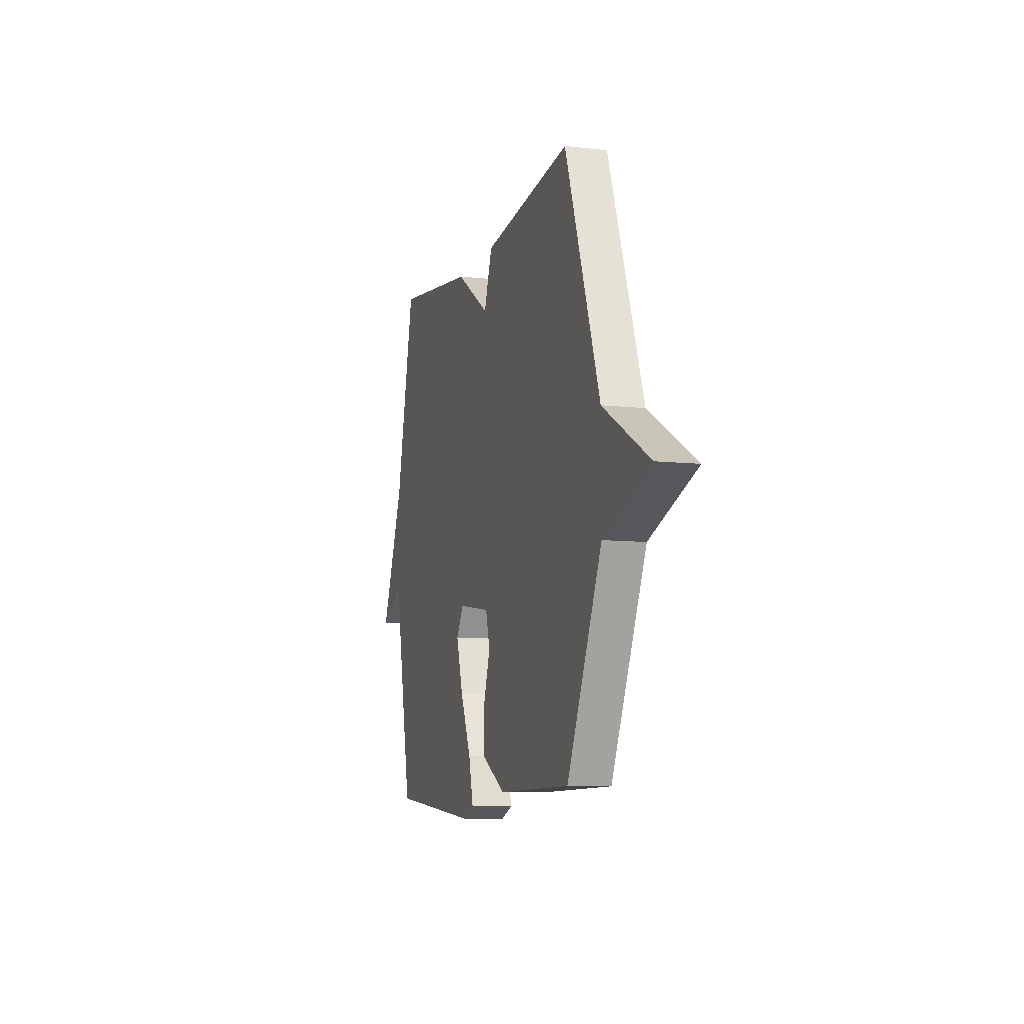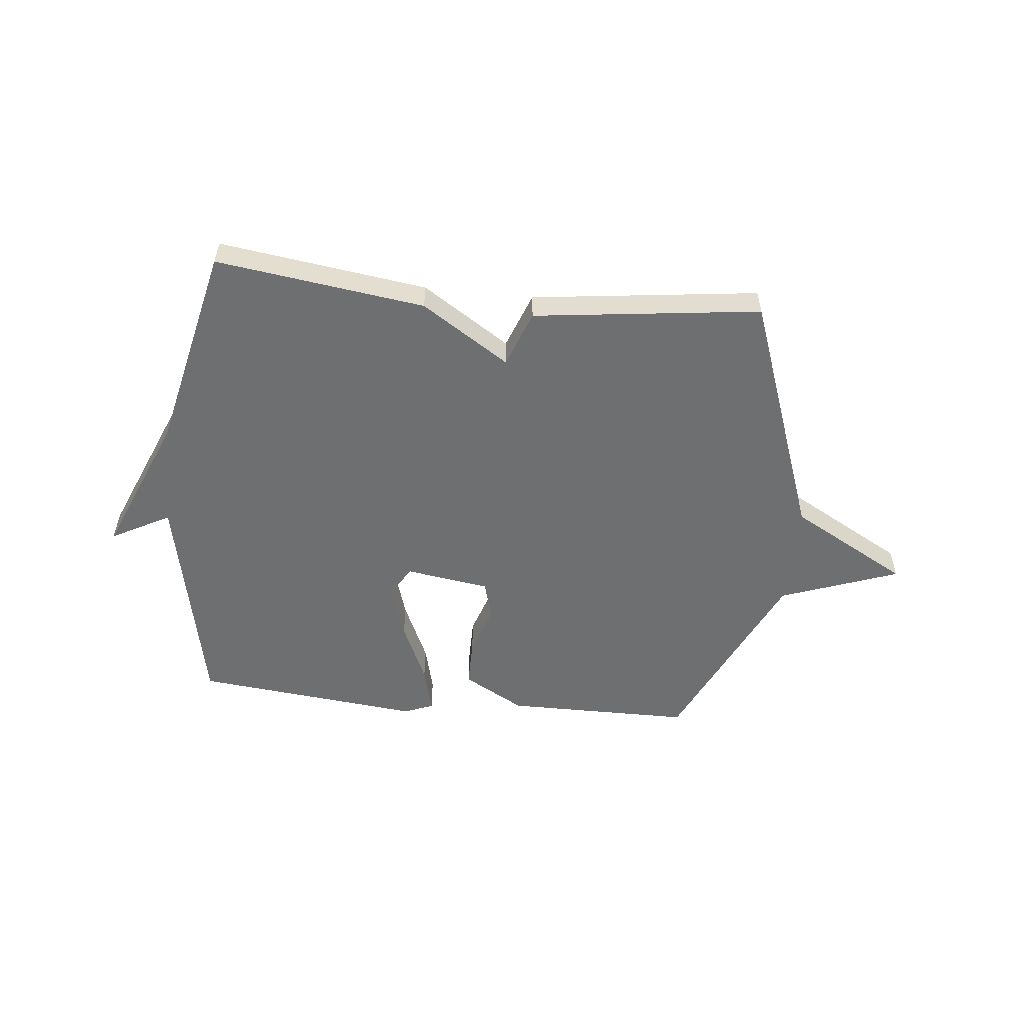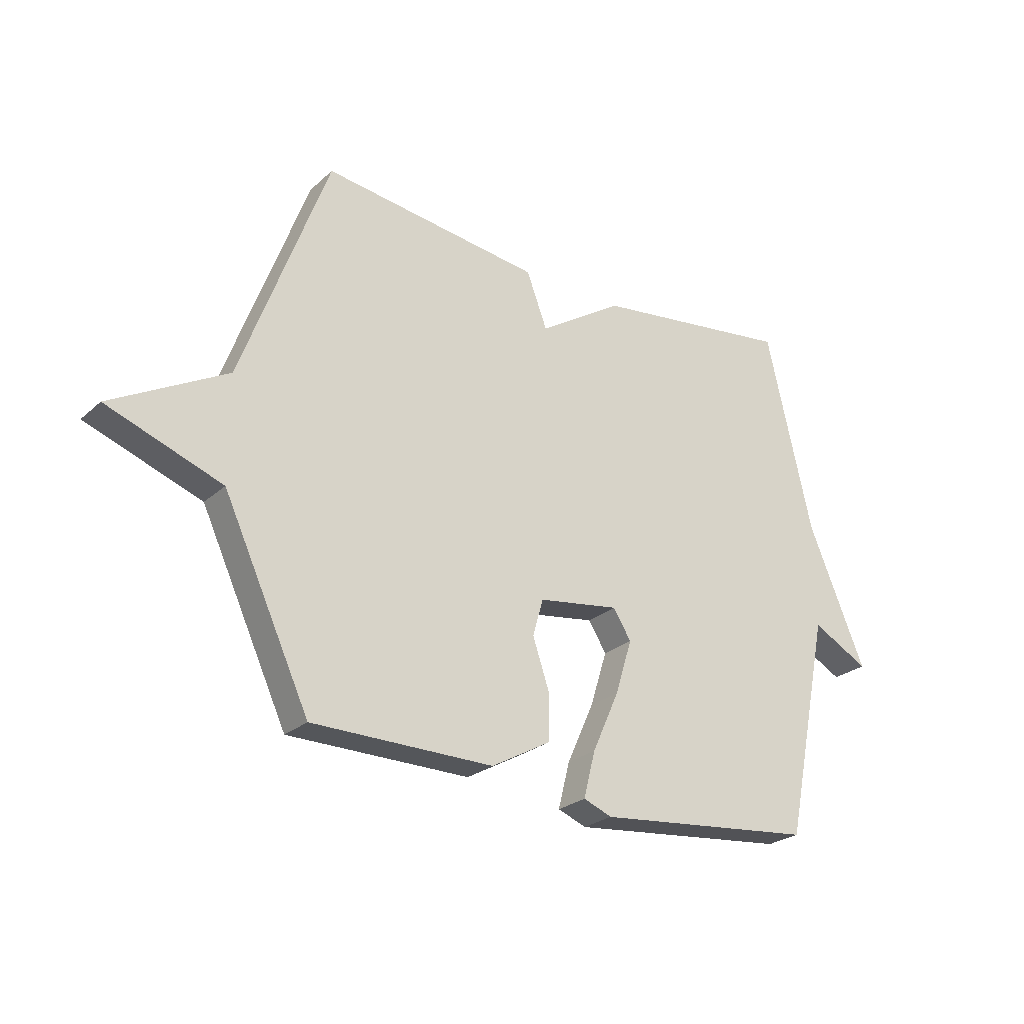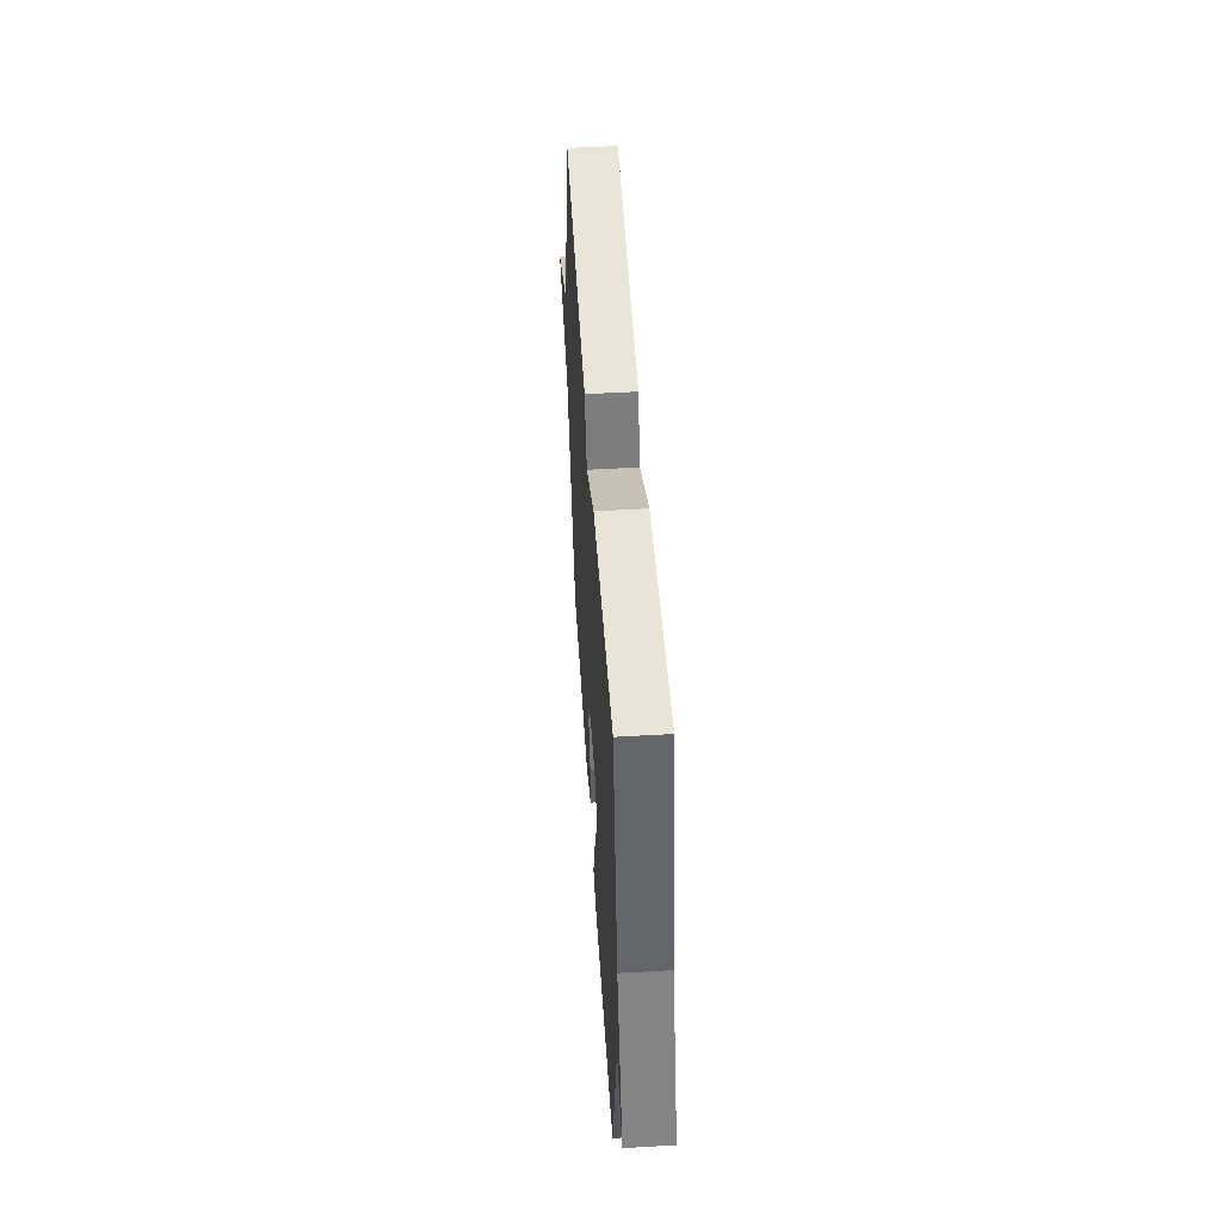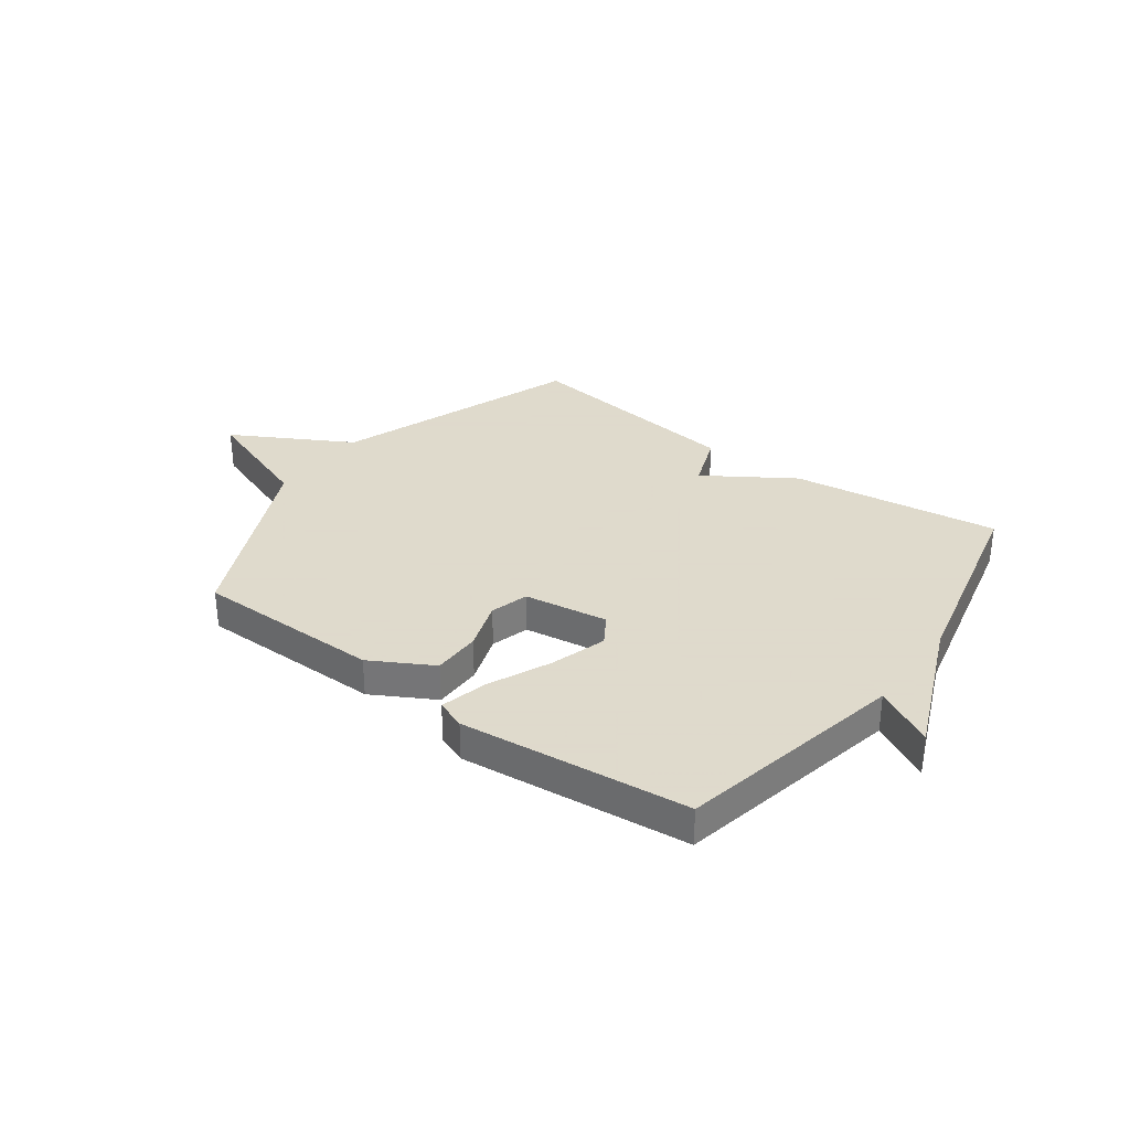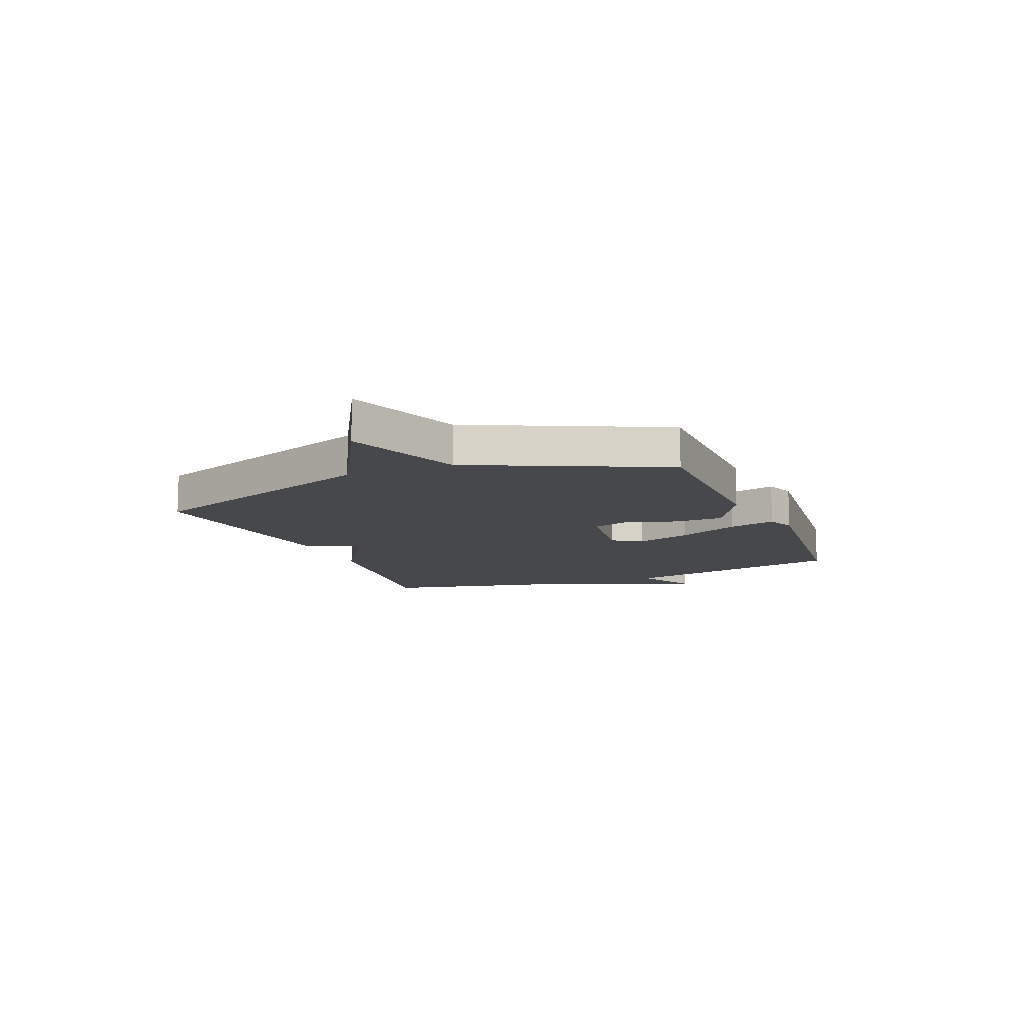
<metadata>
{"format":"obj","ext":"obj","renderer":"f3d","projection":"perspective","resolution":1024,"background":"white","views":[{"elev":-8.8,"azim":73.3,"up":"+Z"},{"elev":-54.5,"azim":-5.9,"up":"+Y"},{"elev":-25.4,"azim":144.2,"up":"+Z"},{"elev":51.7,"azim":-93.6,"up":"+Z"},{"elev":32.4,"azim":-143.7,"up":"+Y"},{"elev":-11.4,"azim":112.5,"up":"+Y"}]}
</metadata>
<code>
v 0.5 0.07 -0.5
v 0.157 0.07 -0.502
v 0.044 0.07 -0.439
v 0.044 0.07 -0.35
v 0.075 0.07 -0.258
v 0.055 0.07 -0.188
v -0.099 0.07 -0.165
v -0.133 0.07 -0.219
v -0.101 0.07 -0.322
v -0.05 0.07 -0.435
v -0.028 0.07 -0.522
v -0.082 0.07 -0.543
v -0.5 0.07 -0.5
v -0.587 0.07 -0.08
v -0.695 0.07 -0.138
v -0.587 0.07 0.12
v -0.5 0.07 0.5
v -0.117 0.07 0.448
v 0.044 0.07 0.344
v 0.083 0.07 0.448
v 0.5 0.07 0.5
v 0.664 0.07 0.051
v 0.882 0.07 -0.07
v 0.664 0.07 -0.149
v 0.5 0 -0.5
v 0.157 0 -0.502
v 0.044 0 -0.439
v 0.044 0 -0.35
v 0.075 0 -0.258
v 0.055 0 -0.188
v -0.099 0 -0.165
v -0.133 0 -0.219
v -0.101 0 -0.322
v -0.05 0 -0.435
v -0.028 0 -0.522
v -0.082 0 -0.543
v -0.5 0 -0.5
v -0.587 0 -0.08
v -0.695 0 -0.138
v -0.587 0 0.12
v -0.5 0 0.5
v -0.117 0 0.448
v 0.044 0 0.344
v 0.083 0 0.448
v 0.5 0 0.5
v 0.664 0 0.051
v 0.882 0 -0.07
v 0.664 0 -0.149
f 22 23 24
f 24 1 2
f 22 24 2
f 21 22 2
f 20 21 2
f 19 20 2
f 16 17 18 19
f 14 15 16 19
f 12 13 14
f 11 12 14
f 10 11 14
f 9 10 14
f 8 9 14
f 7 8 14 19
f 6 7 19
f 5 6 19 2
f 2 3 4 5
f 48 47 46
f 26 25 48
f 26 48 46
f 26 46 45
f 26 45 44
f 26 44 43
f 43 42 41 40
f 43 40 39 38
f 38 37 36
f 38 36 35
f 38 35 34
f 38 34 33
f 38 33 32
f 43 38 32 31
f 43 31 30
f 26 43 30 29
f 29 28 27 26
f 1 25 26 2
f 2 26 27 3
f 3 27 28 4
f 4 28 29 5
f 5 29 30 6
f 6 30 31 7
f 7 31 32 8
f 8 32 33 9
f 9 33 34 10
f 10 34 35 11
f 11 35 36 12
f 12 36 37 13
f 13 37 38 14
f 14 38 39 15
f 15 39 40 16
f 16 40 41 17
f 17 41 42 18
f 18 42 43 19
f 19 43 44 20
f 20 44 45 21
f 21 45 46 22
f 22 46 47 23
f 23 47 48 24
f 24 48 25 1

</code>
